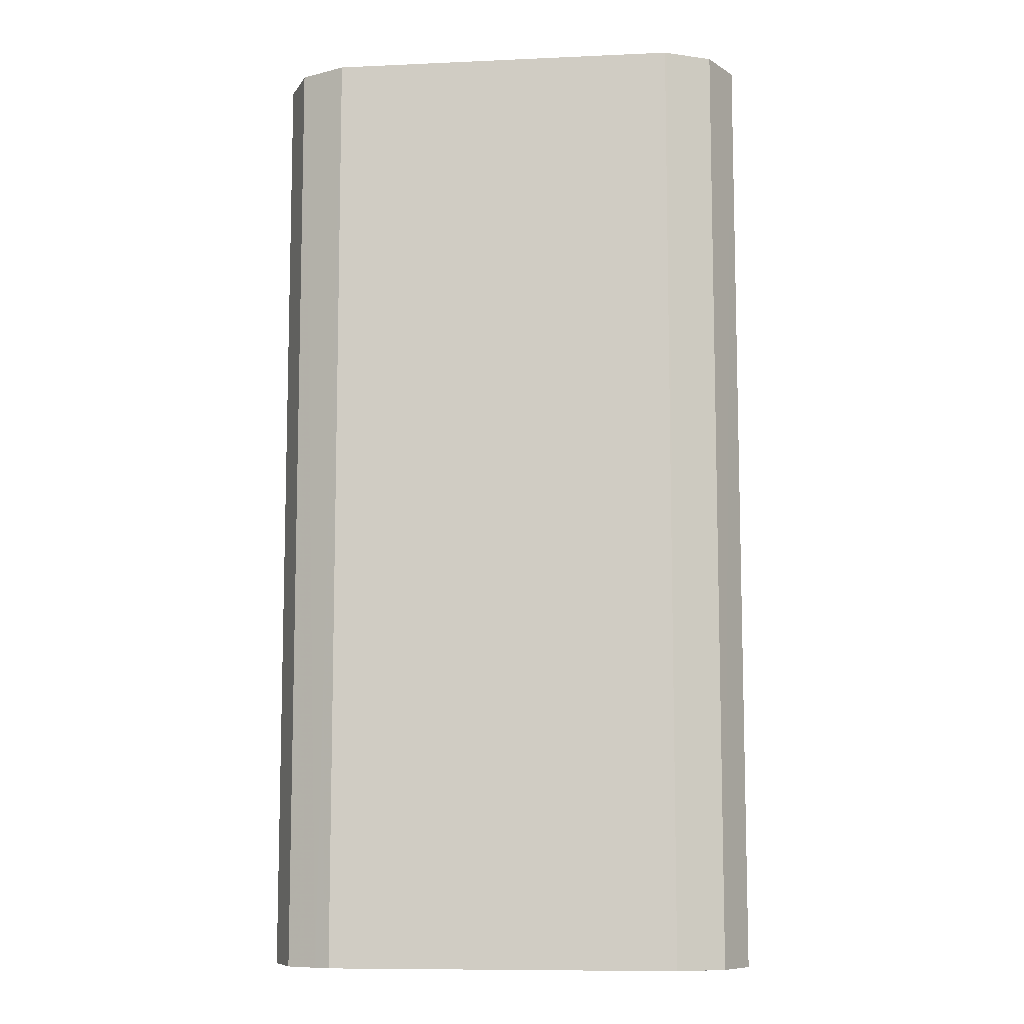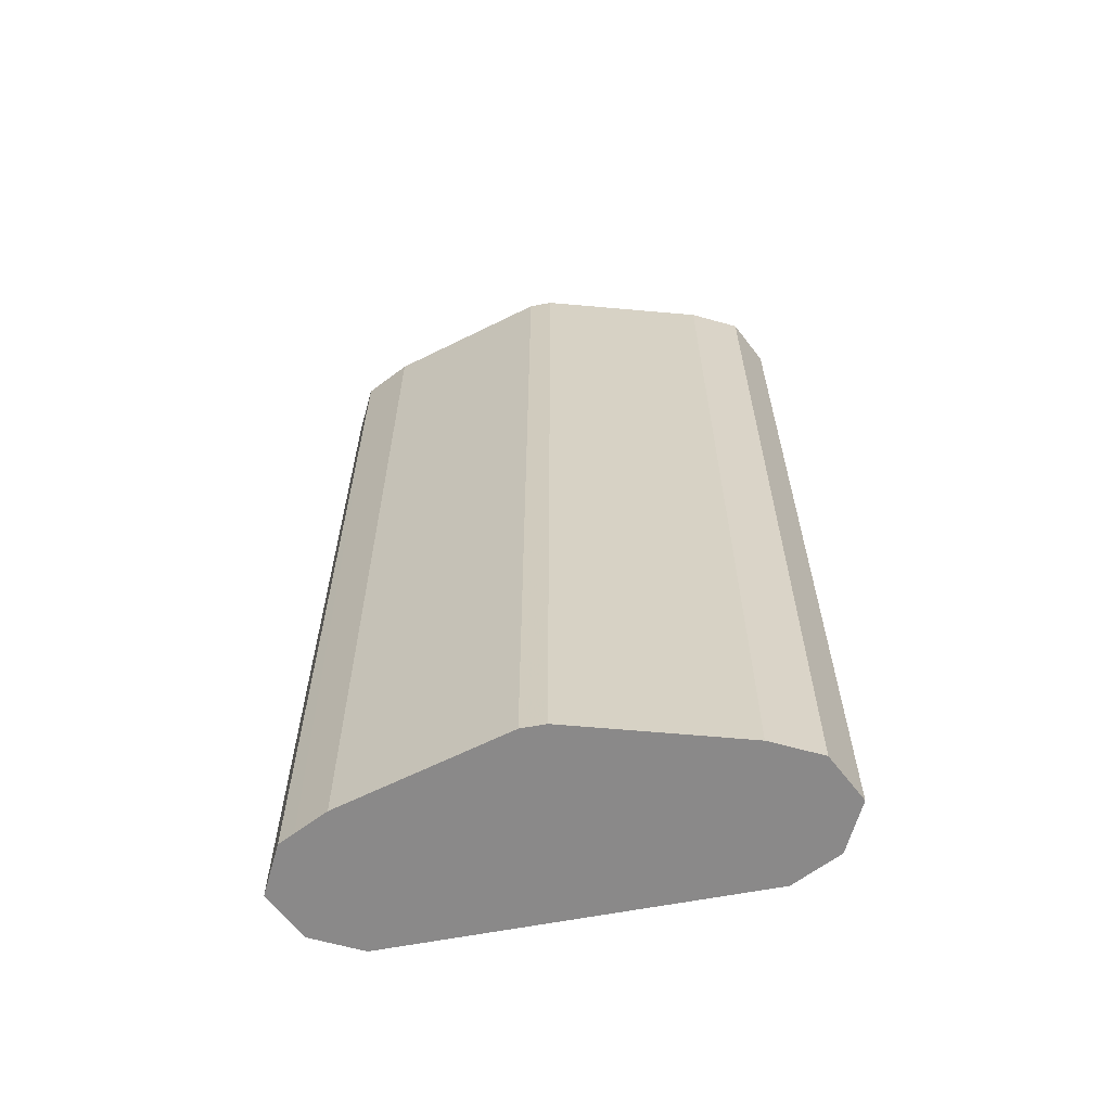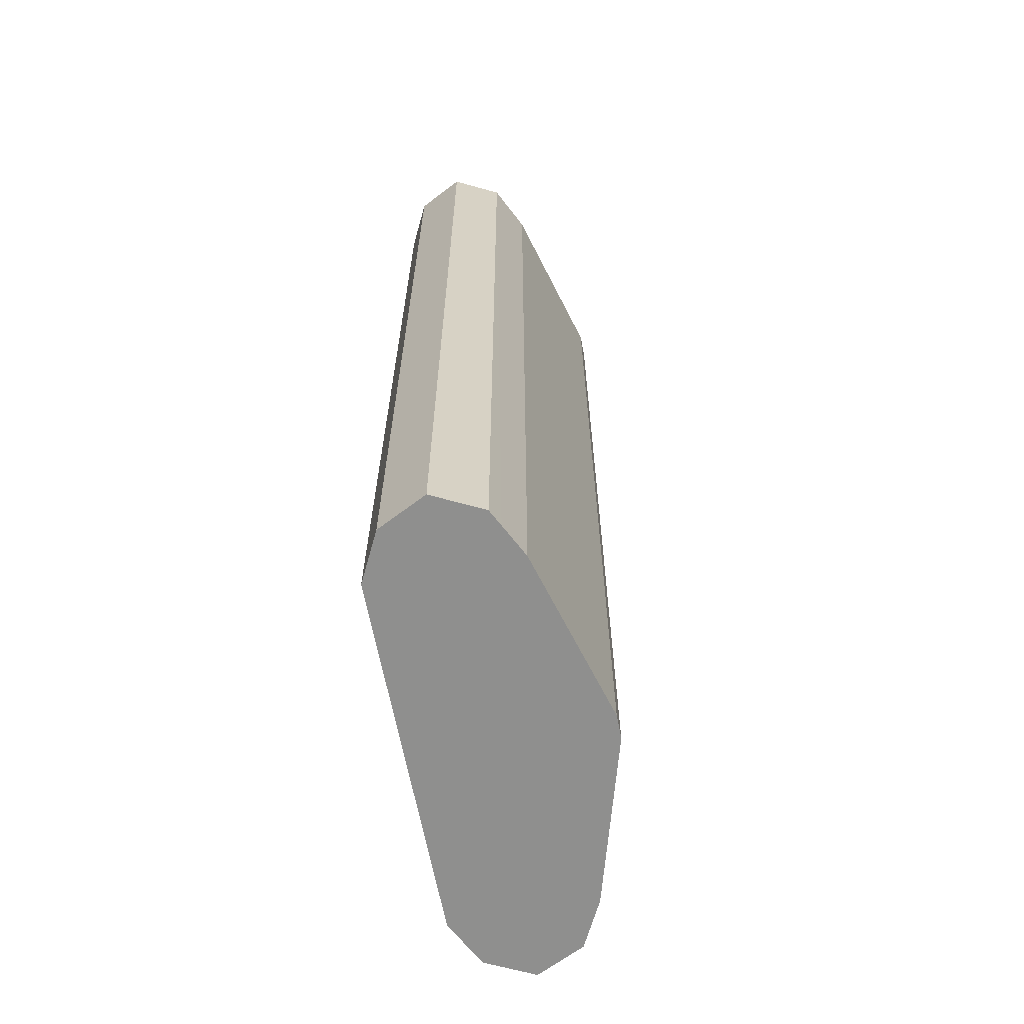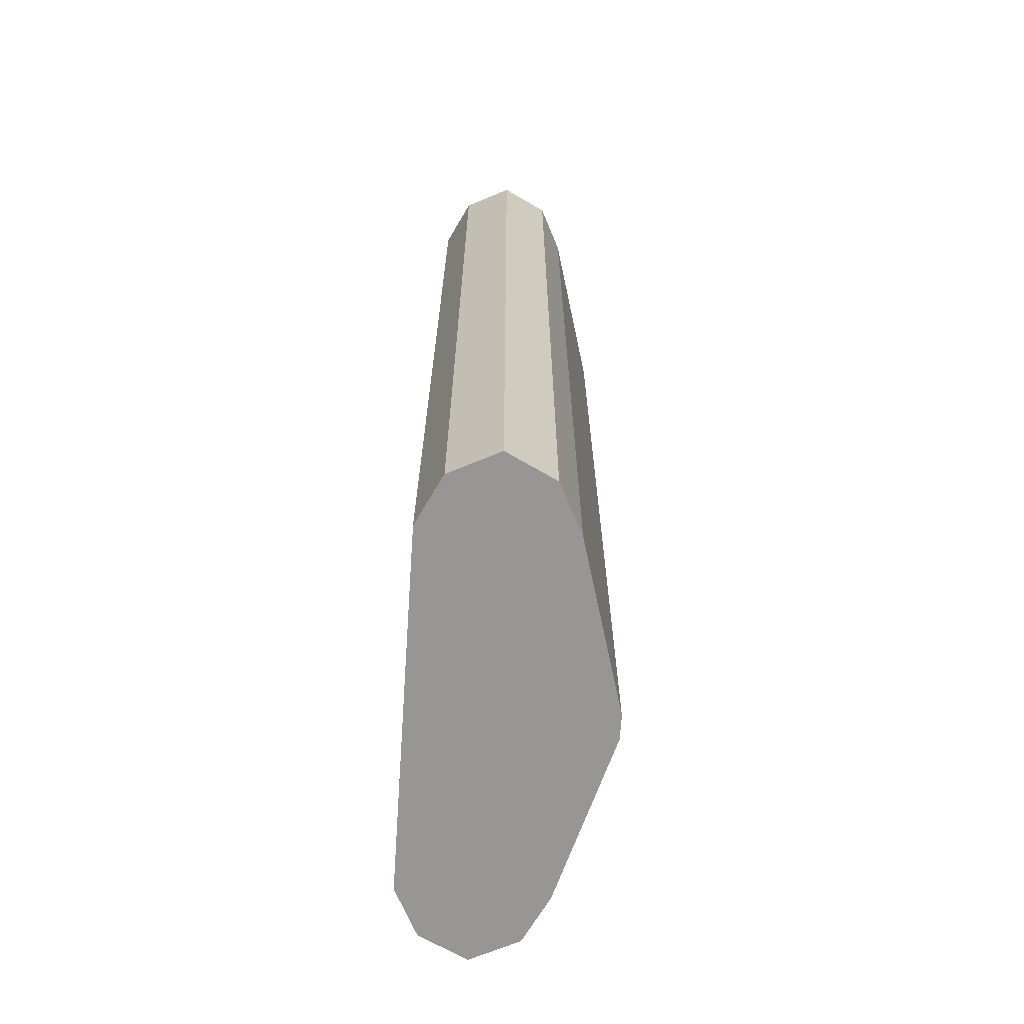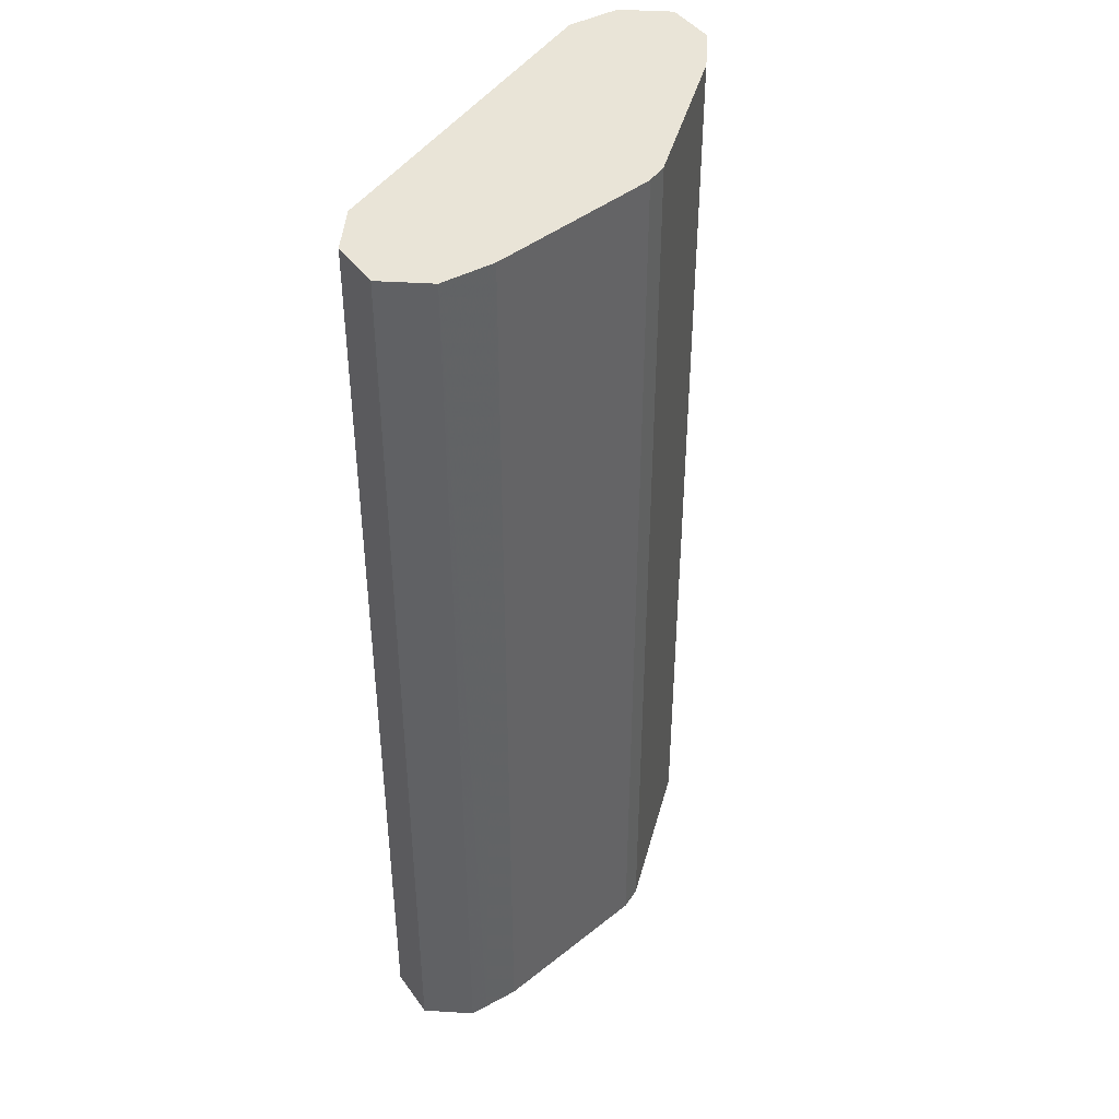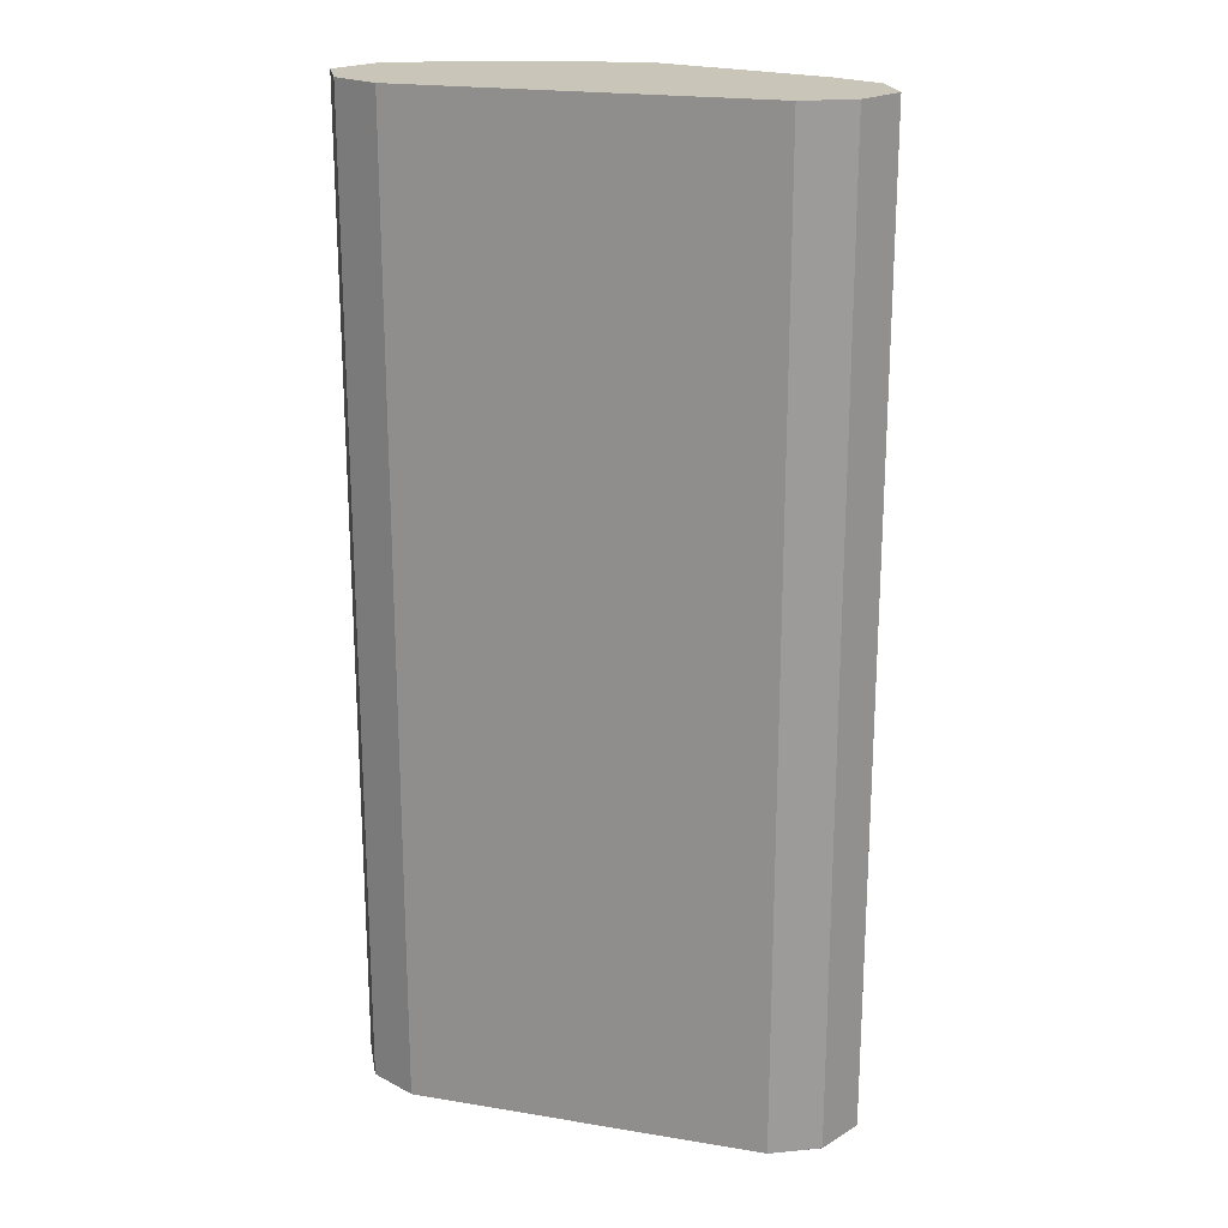
<metadata>
{"format":"obj","ext":"obj","renderer":"f3d","projection":"perspective","resolution":1024,"background":"white","views":[{"elev":-9.3,"azim":-173.3,"up":"+Y"},{"elev":-63.3,"azim":10.8,"up":"+Y"},{"elev":-65.2,"azim":-79.1,"up":"+Y"},{"elev":-68.0,"azim":-93.9,"up":"+Y"},{"elev":42.9,"azim":-59.3,"up":"+Y"},{"elev":20.6,"azim":-163.3,"up":"+Y"}]}
</metadata>
<code>
v 0.01375 -0.02005 -0.005156
v 0.01432 -0.02005 -0.006302
v 0.01432 -0.02005 -0.006299
v 0.01394 -0.02005 -0.004775
v 0.01375 0.00338 -0.005156
v 0.01378 0.00338 -0.005213
v 0.01547 -0.02005 -0.006875
v 0.01432 0.00338 -0.006302
v 0.01541 0.00338 -0.006846
v 0.01432 -0.02005 -0.004011
v 0.01432 0.00338 -0.004011
v 0.02406 -0.02005 -0.006875
v 0.01547 0.00338 -0.006875
v 0.0147 -0.02005 -0.00382
v 0.01547 0.00338 -0.003438
v 0.02444 -0.02005 -0.006684
v 0.02406 0.00338 -0.006875
v 0.01547 -0.02005 -0.003438
v 0.01948 0.00338 -0.002292
v 0.02521 -0.02005 -0.006302
v 0.02517 0.00338 -0.006321
v 0.01948 -0.02005 -0.002292
v 0.02005 0.00338 -0.002292
v 0.0254 -0.02005 -0.005921
v 0.02521 0.00338 -0.006302
v 0.02005 -0.02005 -0.002292
v 0.02406 0.00338 -0.003438
v 0.02578 -0.02005 -0.005156
v 0.02578 0.00338 -0.005156
v 0.02406 -0.02005 -0.003438
v 0.02418 0.00338 -0.003495
v 0.02521 -0.02005 -0.004011
v 0.02521 0.00338 -0.004011
v 0.02463 -0.02005 -0.003723
f 1 2 3
f 1 3 7
f 1 7 12
f 1 12 16
f 1 16 20
f 1 20 24
f 1 24 28
f 1 28 32
f 1 32 34
f 1 34 30
f 1 30 26
f 1 26 22
f 1 22 18
f 1 18 14
f 1 14 10
f 1 10 4
f 1 4 5
f 1 5 6
f 1 6 2
f 2 7 3
f 2 6 8
f 2 8 9
f 2 9 7
f 4 10 11
f 4 11 5
f 5 11 15
f 5 15 19
f 5 19 23
f 5 23 27
f 5 27 31
f 5 31 33
f 5 33 29
f 5 29 25
f 5 25 21
f 5 21 17
f 5 17 13
f 5 13 9
f 5 9 8
f 5 8 6
f 7 9 13
f 7 13 17
f 7 17 12
f 10 14 11
f 11 14 15
f 12 17 16
f 14 18 15
f 15 18 22
f 15 22 19
f 16 17 21
f 16 21 20
f 19 22 26
f 19 26 23
f 20 21 25
f 20 25 24
f 23 26 30
f 23 30 27
f 24 25 29
f 24 29 28
f 27 30 31
f 28 29 33
f 28 33 32
f 30 34 31
f 31 34 33
f 32 33 34

</code>
